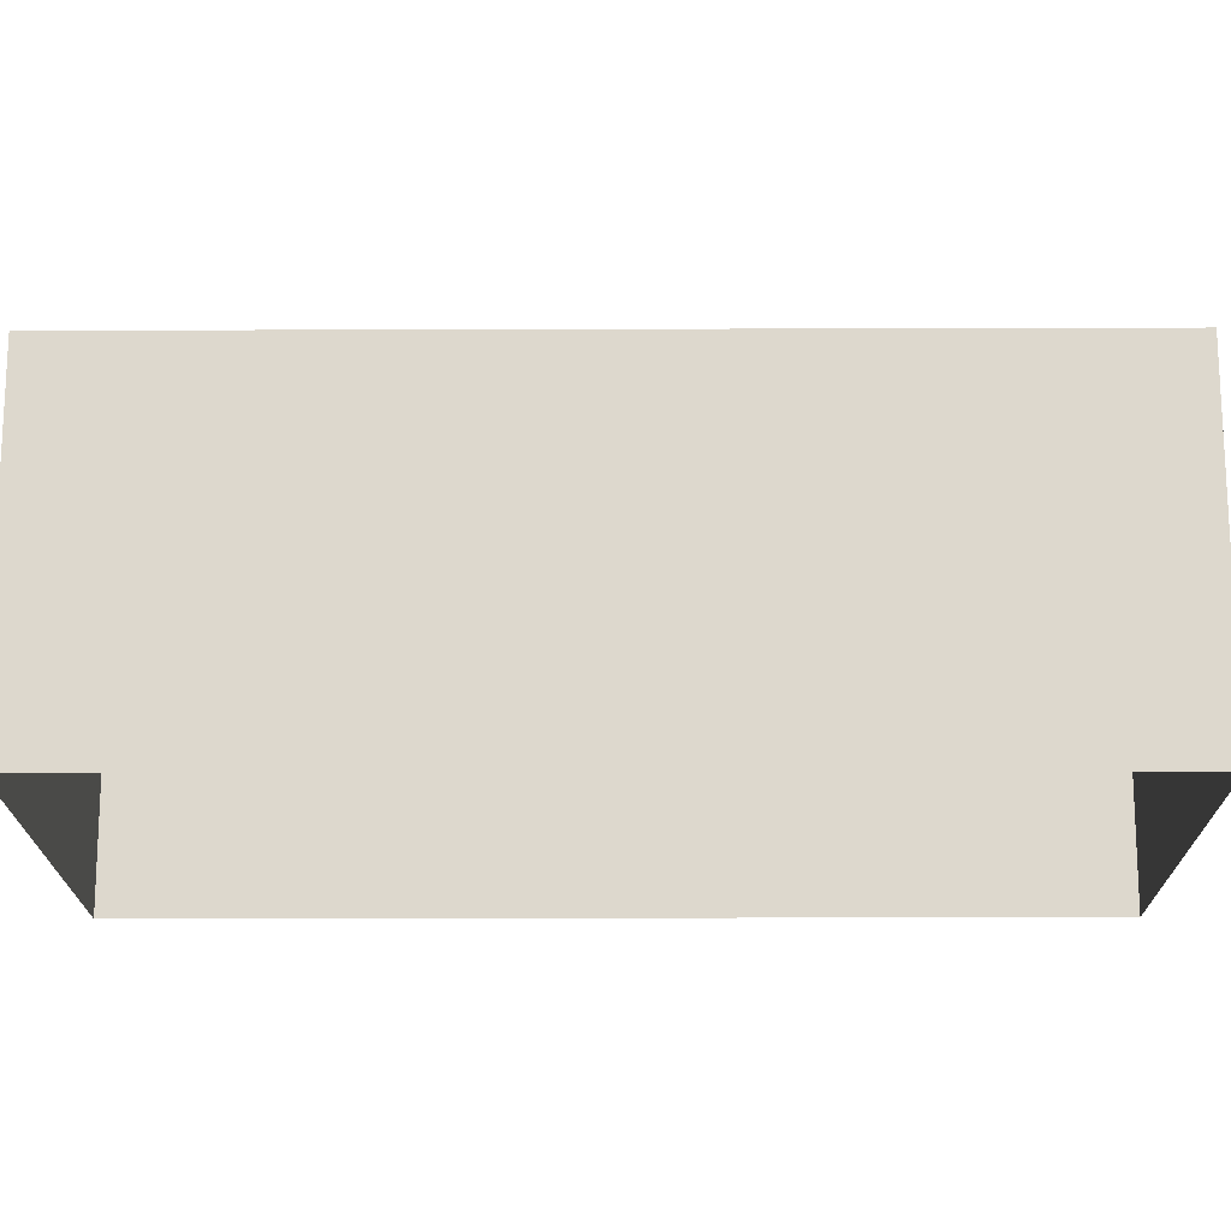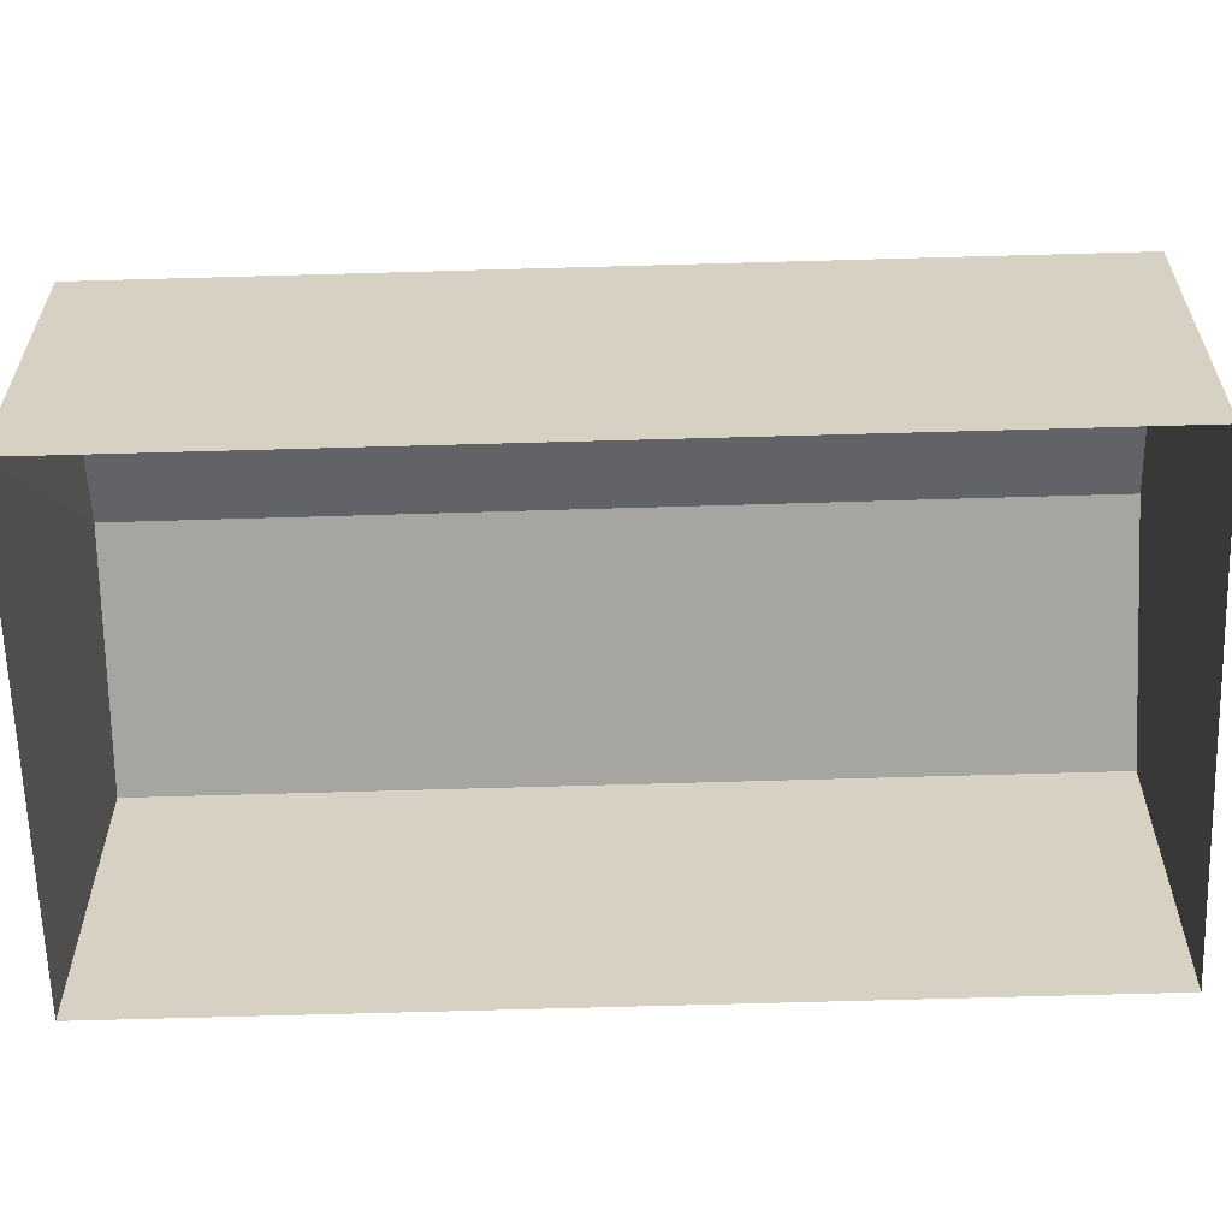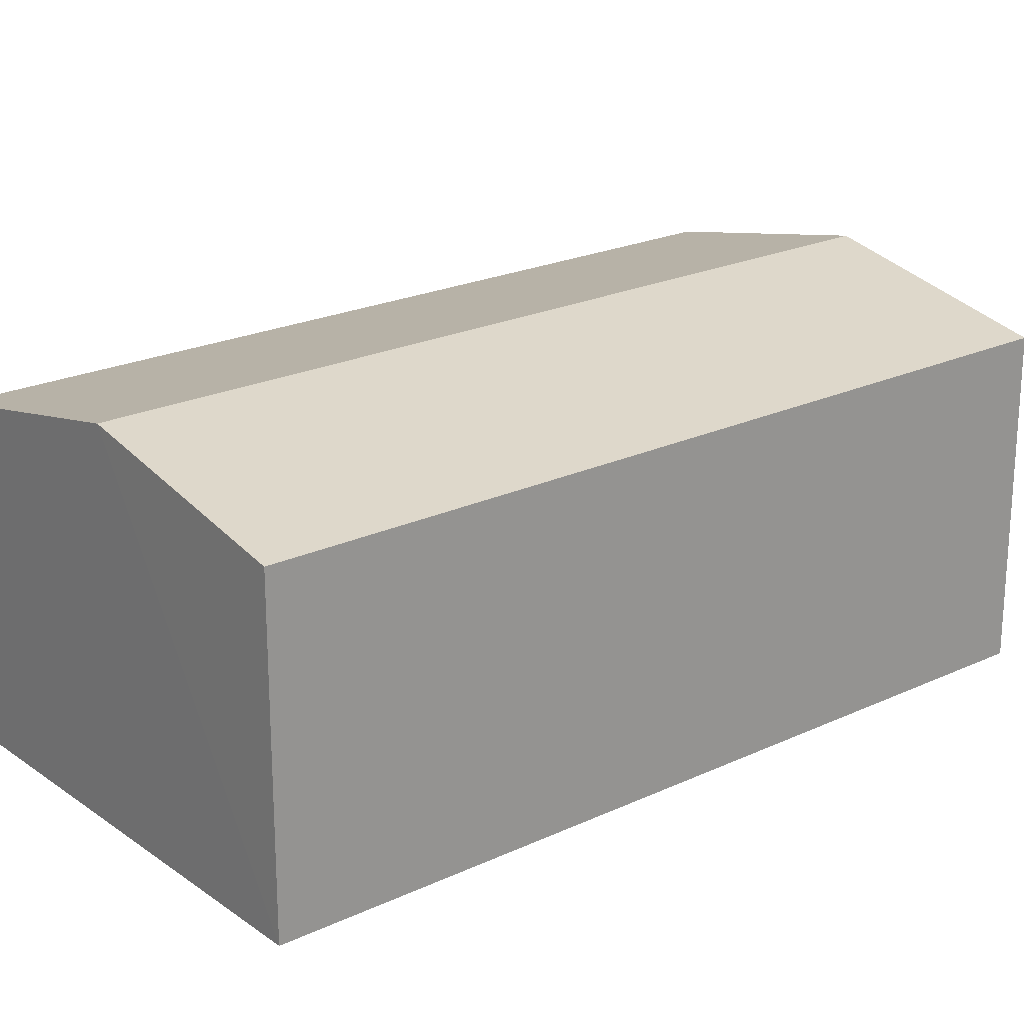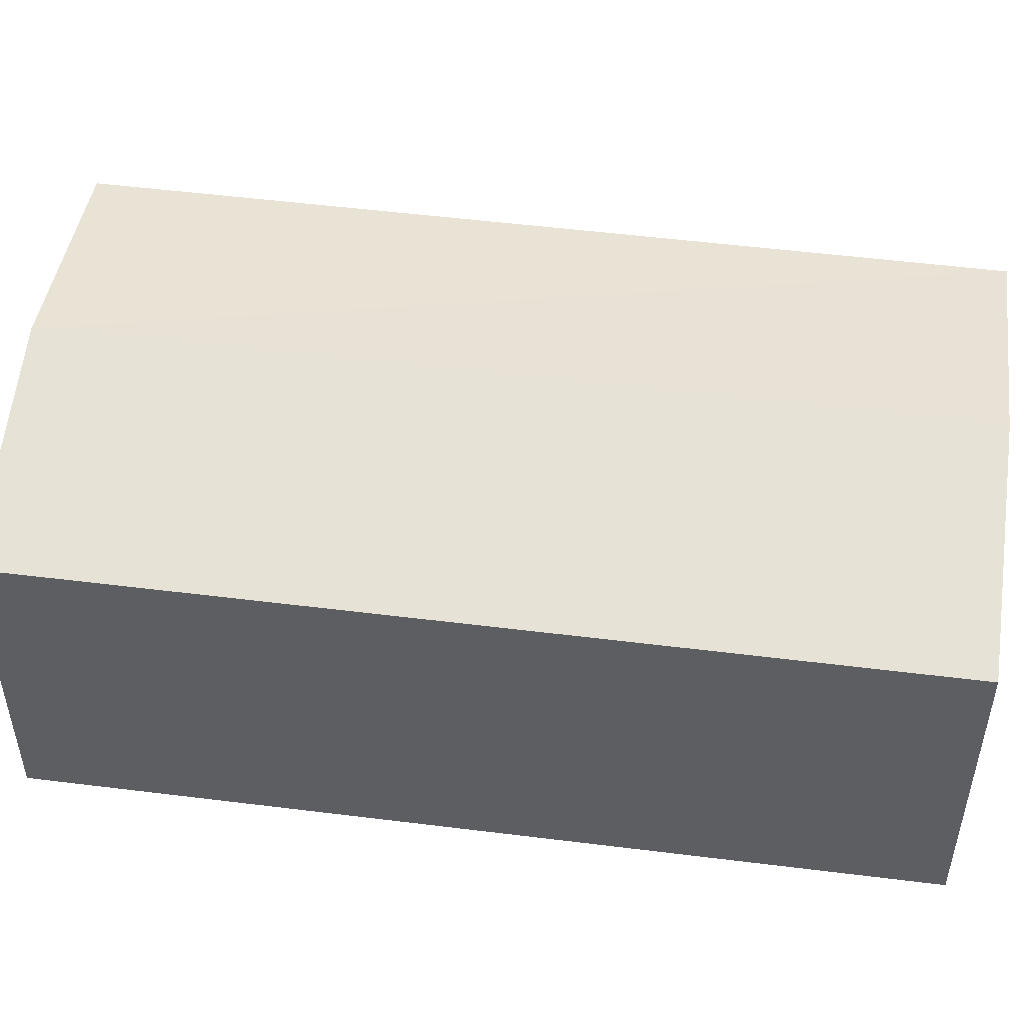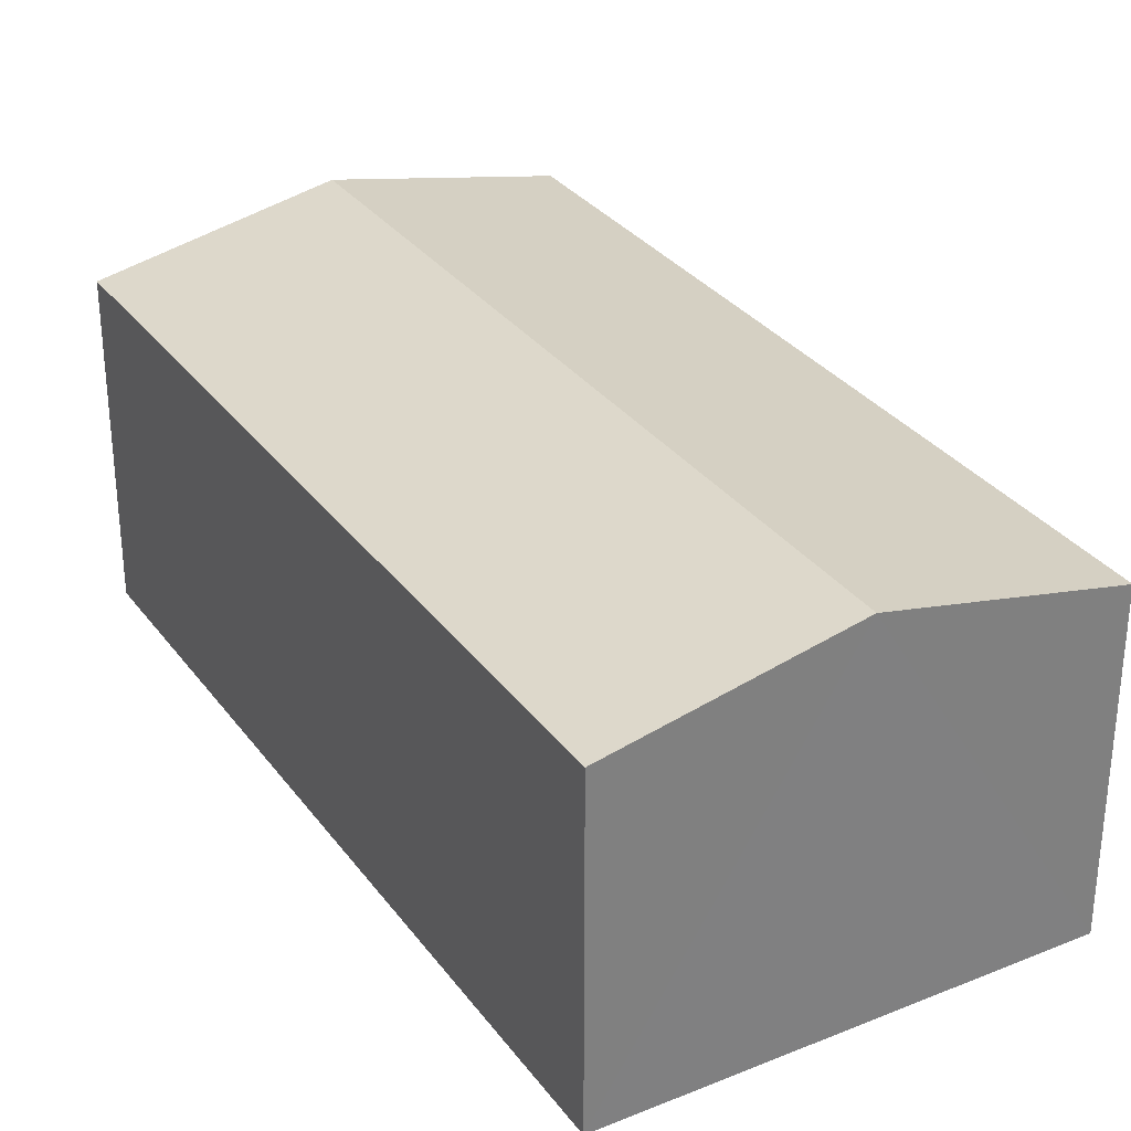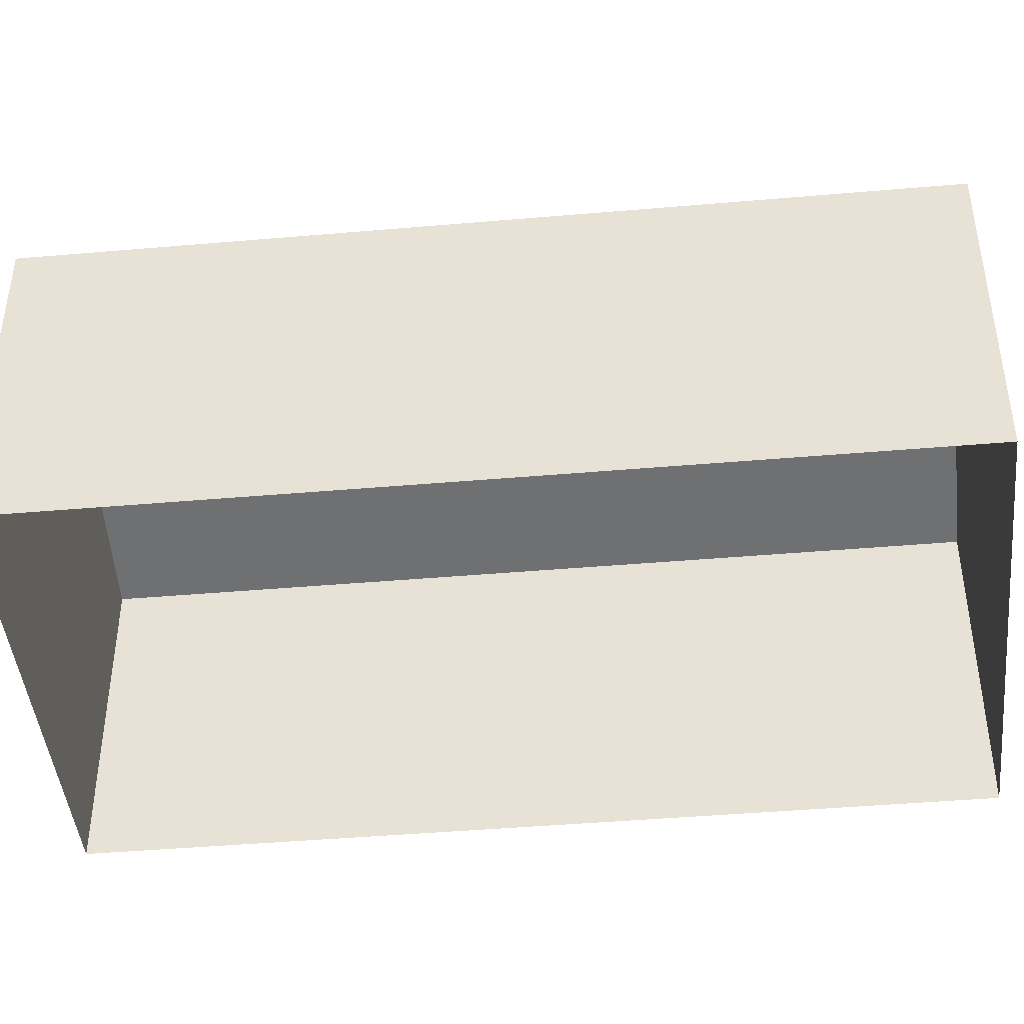
<metadata>
{"format":"obj","ext":"obj","renderer":"f3d","projection":"perspective","resolution":1024,"background":"white","views":[{"elev":-17.8,"azim":-105.9,"up":"+Z"},{"elev":-62.4,"azim":-104.6,"up":"+Z"},{"elev":22.1,"azim":34.5,"up":"+Z"},{"elev":51.6,"azim":81.3,"up":"+Z"},{"elev":31.3,"azim":133.6,"up":"+Z"},{"elev":-44.0,"azim":79.4,"up":"+Z"}]}
</metadata>
<code>
v -2.23e+05 -1.273e+05 17.81
v -2.23e+05 -1.273e+05 17.81
v -2.23e+05 -1.273e+05 17.81
v -2.23e+05 -1.273e+05 17.81
v -2.23e+05 -1.273e+05 20.75
v -2.23e+05 -1.273e+05 20.75
v -2.23e+05 -1.273e+05 21.17
v -2.23e+05 -1.273e+05 21.17
v -2.23e+05 -1.273e+05 20.75
v -2.23e+05 -1.273e+05 20.75
f 1 2 3
f 4 1 3
f 5 6 7
f 8 5 7
f 9 10 8
f 7 9 8
f 10 2 8
f 2 1 8
f 1 5 8
f 10 3 2
f 10 9 3
f 5 1 4
f 6 5 4
f 6 4 7
f 4 3 7
f 3 9 7

</code>
